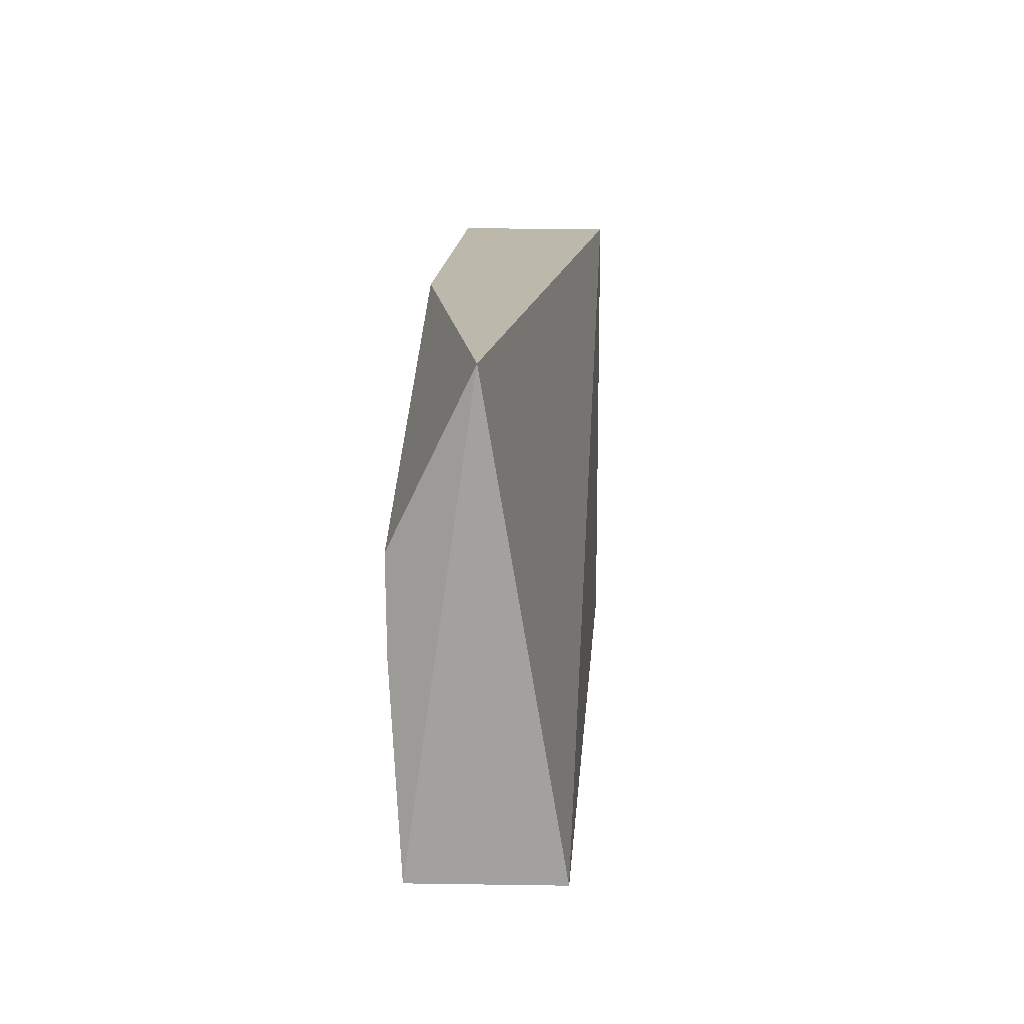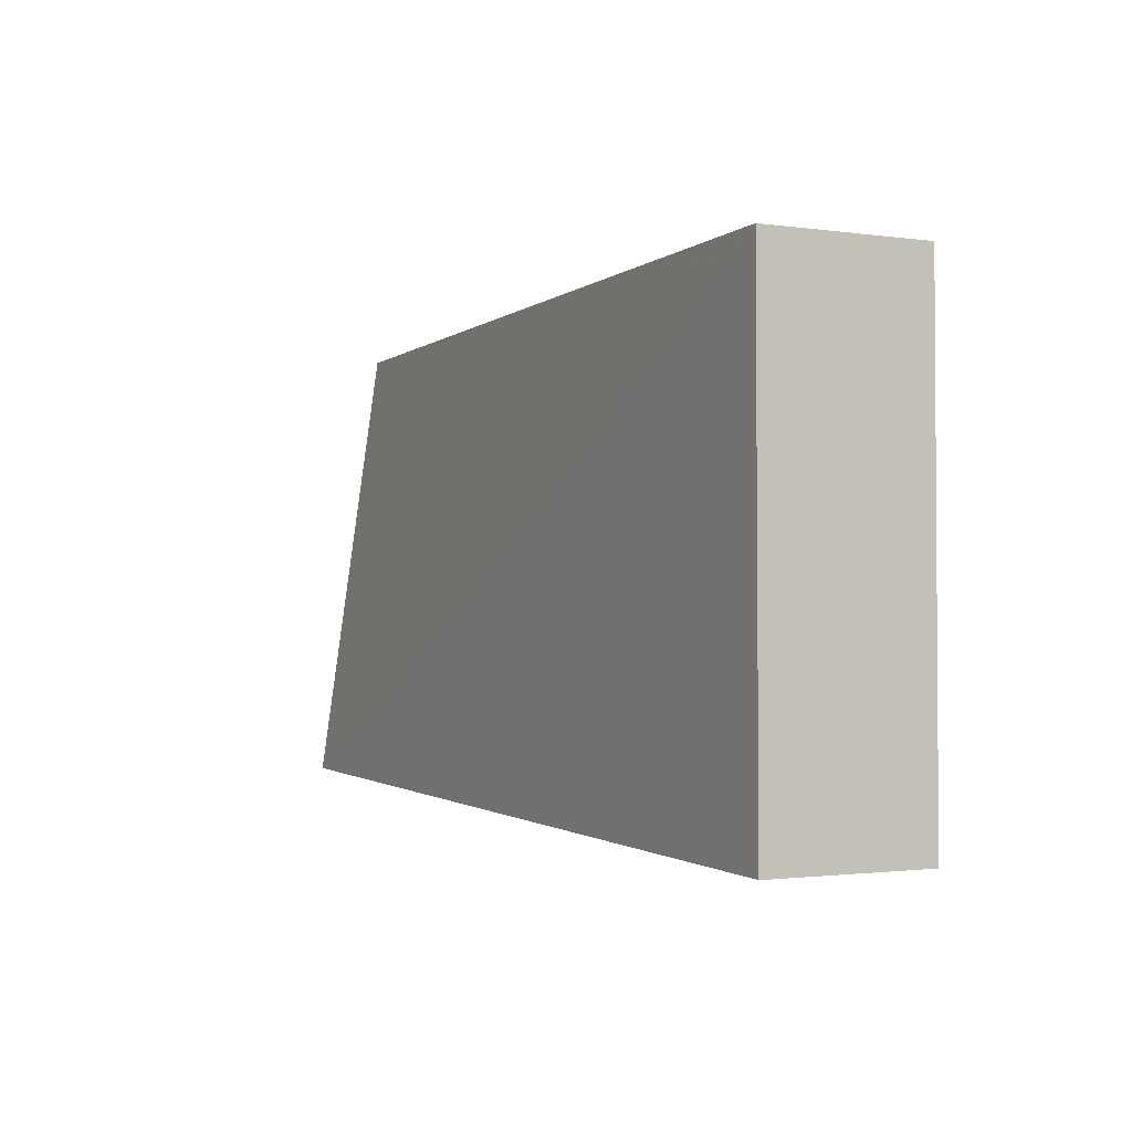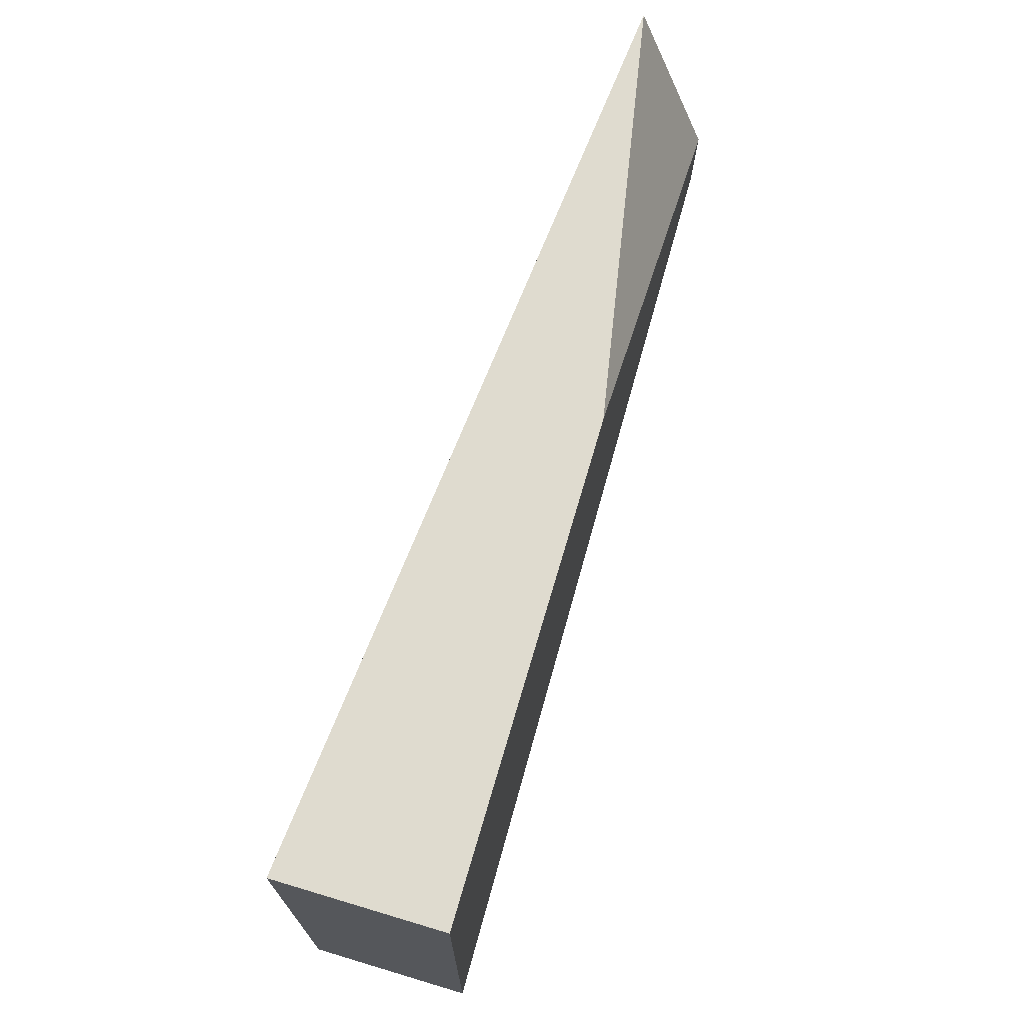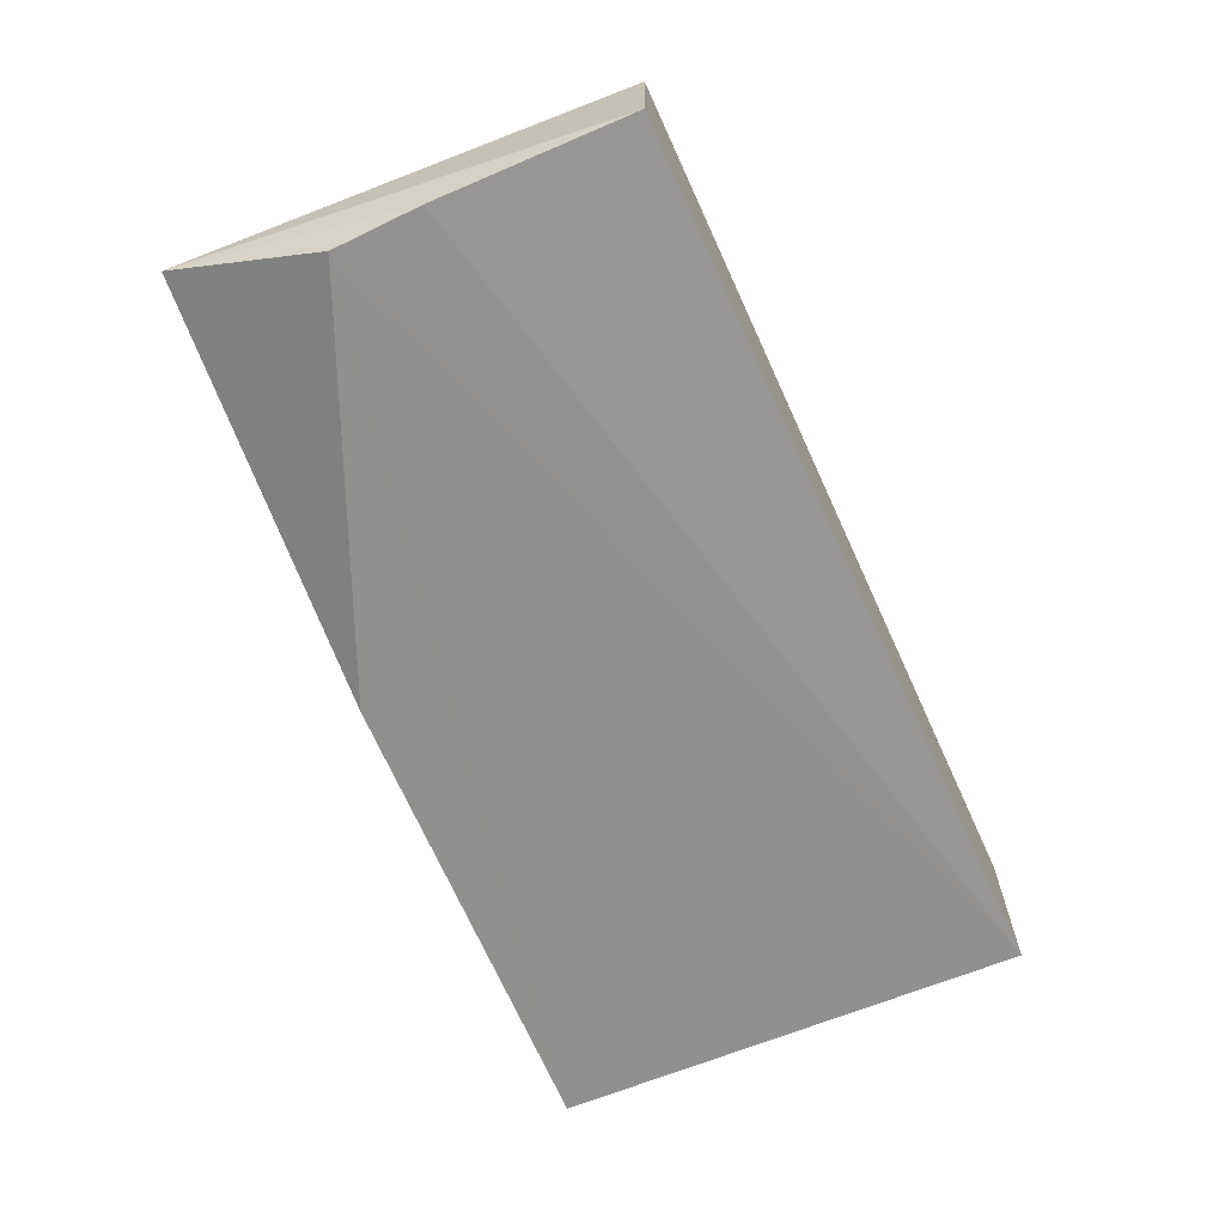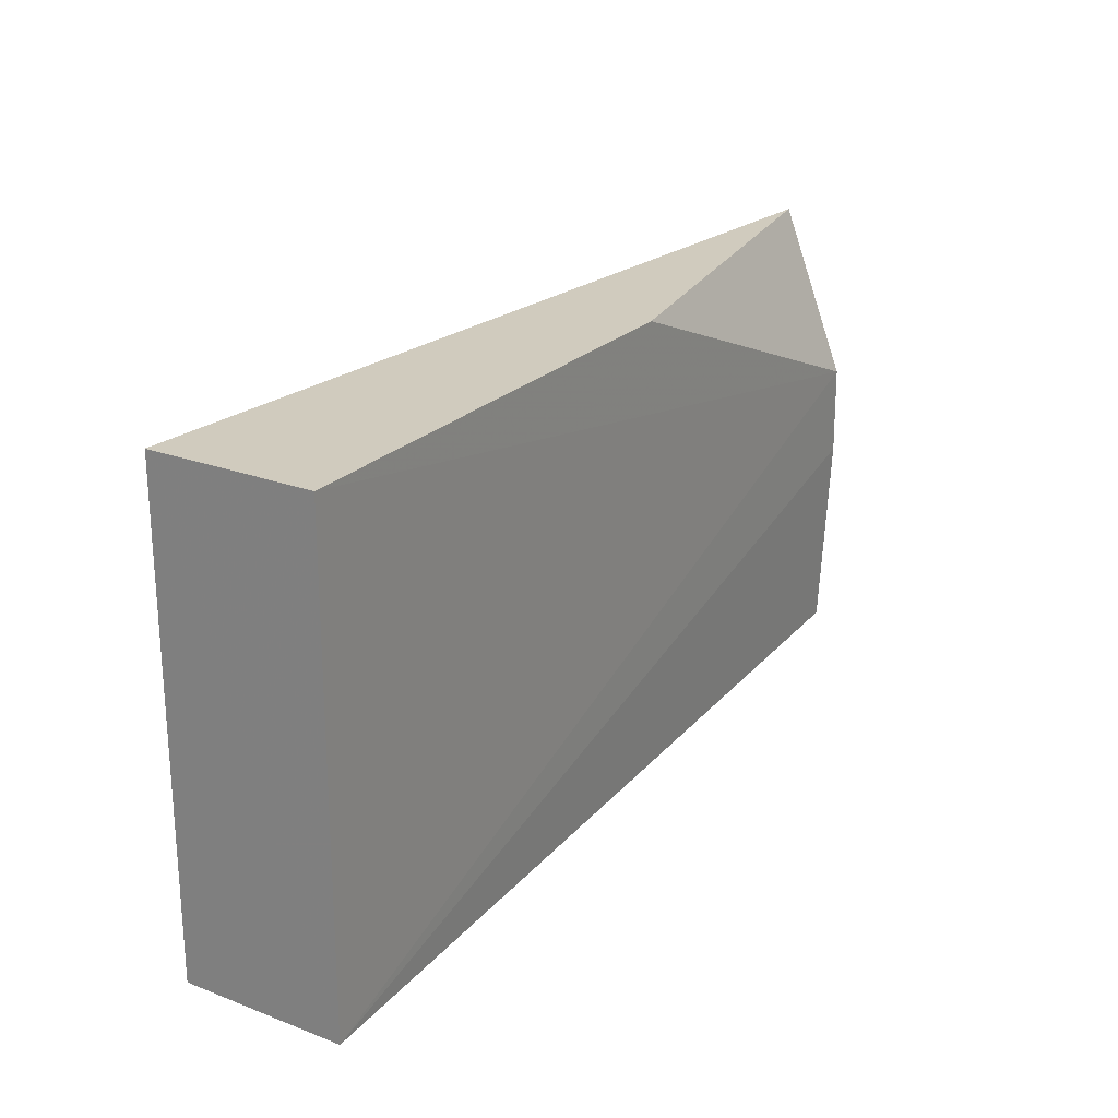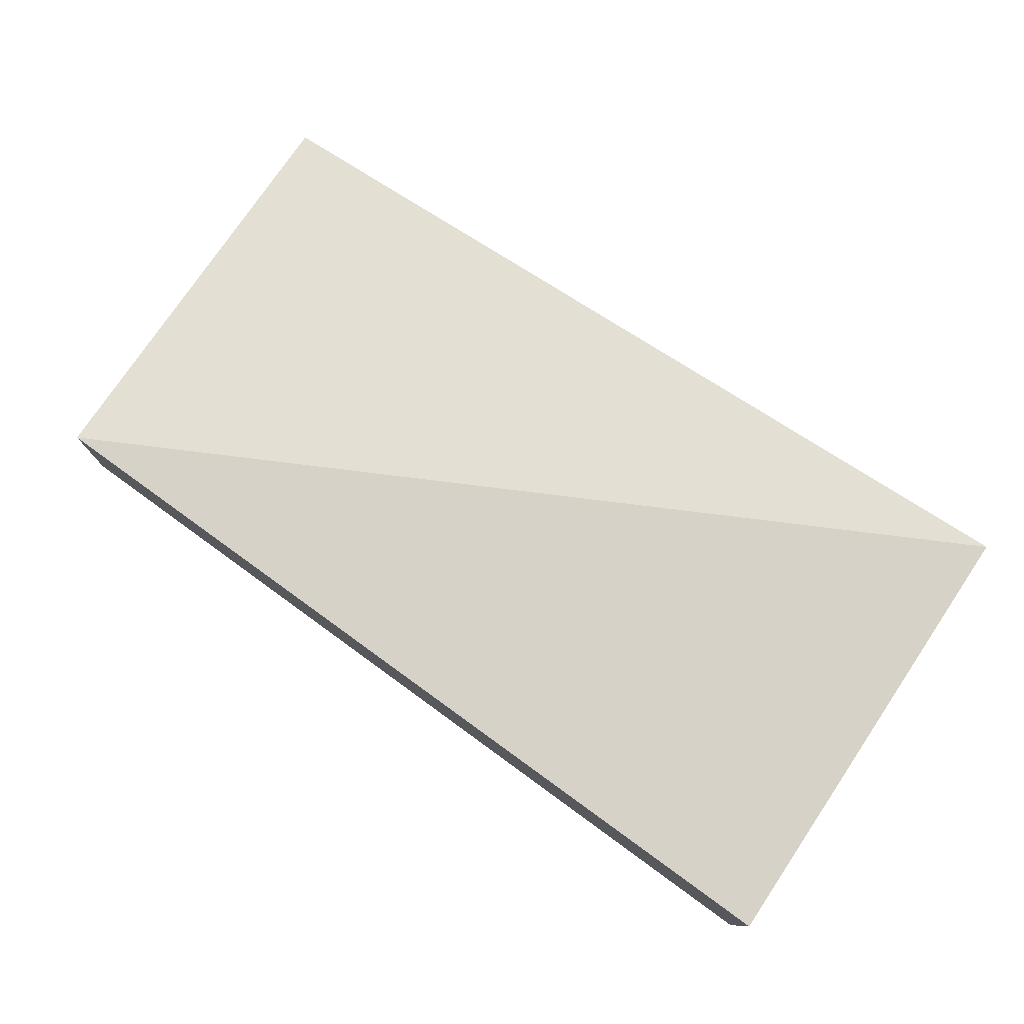
<metadata>
{"format":"obj","ext":"obj","renderer":"f3d","projection":"perspective","resolution":1024,"background":"white","views":[{"elev":14.7,"azim":-86.6,"up":"+Y"},{"elev":-1.5,"azim":62.4,"up":"+Y"},{"elev":70.6,"azim":106.6,"up":"+Y"},{"elev":-65.6,"azim":-67.3,"up":"+Z"},{"elev":23.6,"azim":122.4,"up":"+Y"},{"elev":77.5,"azim":34.1,"up":"+Z"}]}
</metadata>
<code>
v -0.01689 -0.1718 0.004706
v -0.01689 -0.1718 -0.004706
v -0.01701 -0.144 0.004714
v -0.07 -0.144 0
v -0.06882 -0.1702 -0.003861
v -0.01701 -0.144 -0.004712
v -0.06857 -0.1702 0.004297
v -0.04515 -0.144 -0.004572
v -0.06852 -0.1534 -0.004525
v -0.0688 -0.1586 -0.004439
f 1 2 3
f 6 3 2
f 7 1 3
f 7 3 4
f 7 4 5
f 7 5 2
f 7 2 1
f 8 4 3
f 8 3 6
f 9 4 8
f 9 8 6
f 9 6 2
f 10 5 4
f 10 4 9
f 10 9 2
f 10 2 5

</code>
